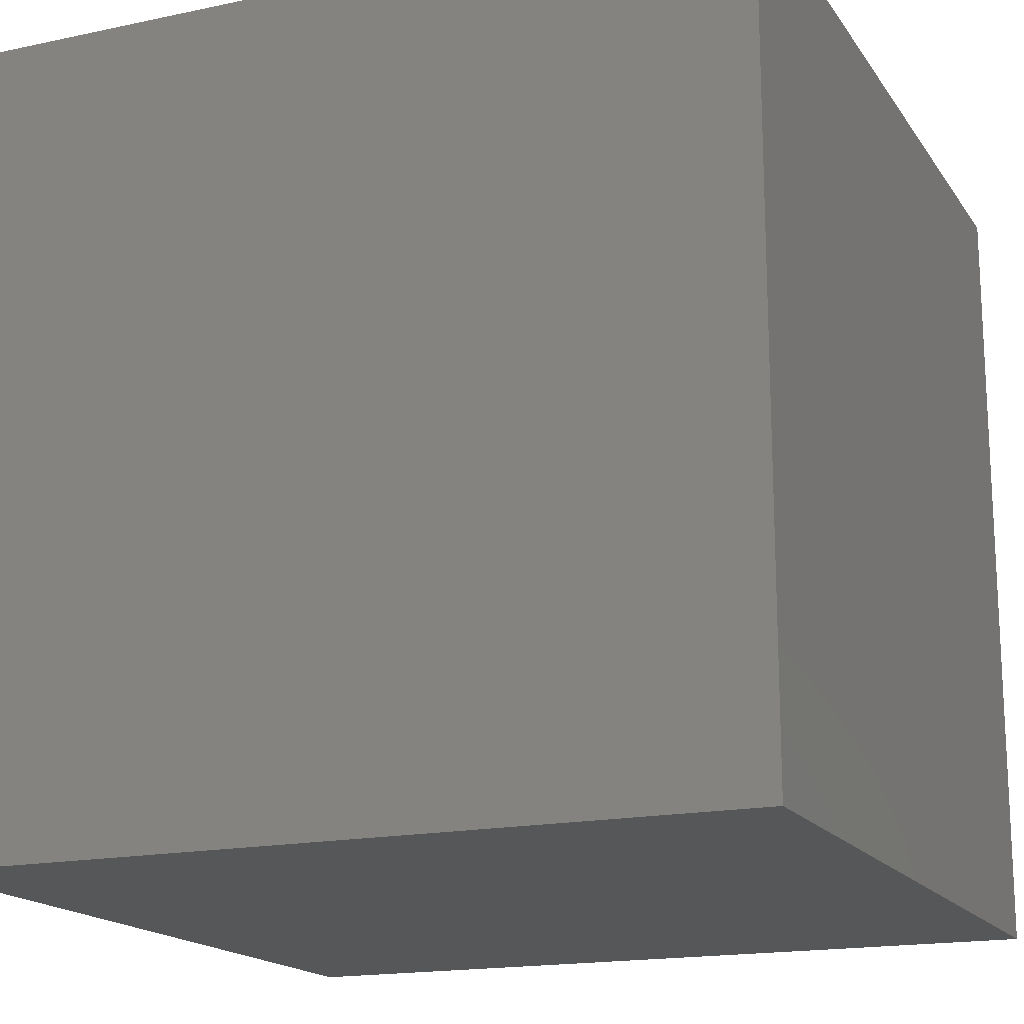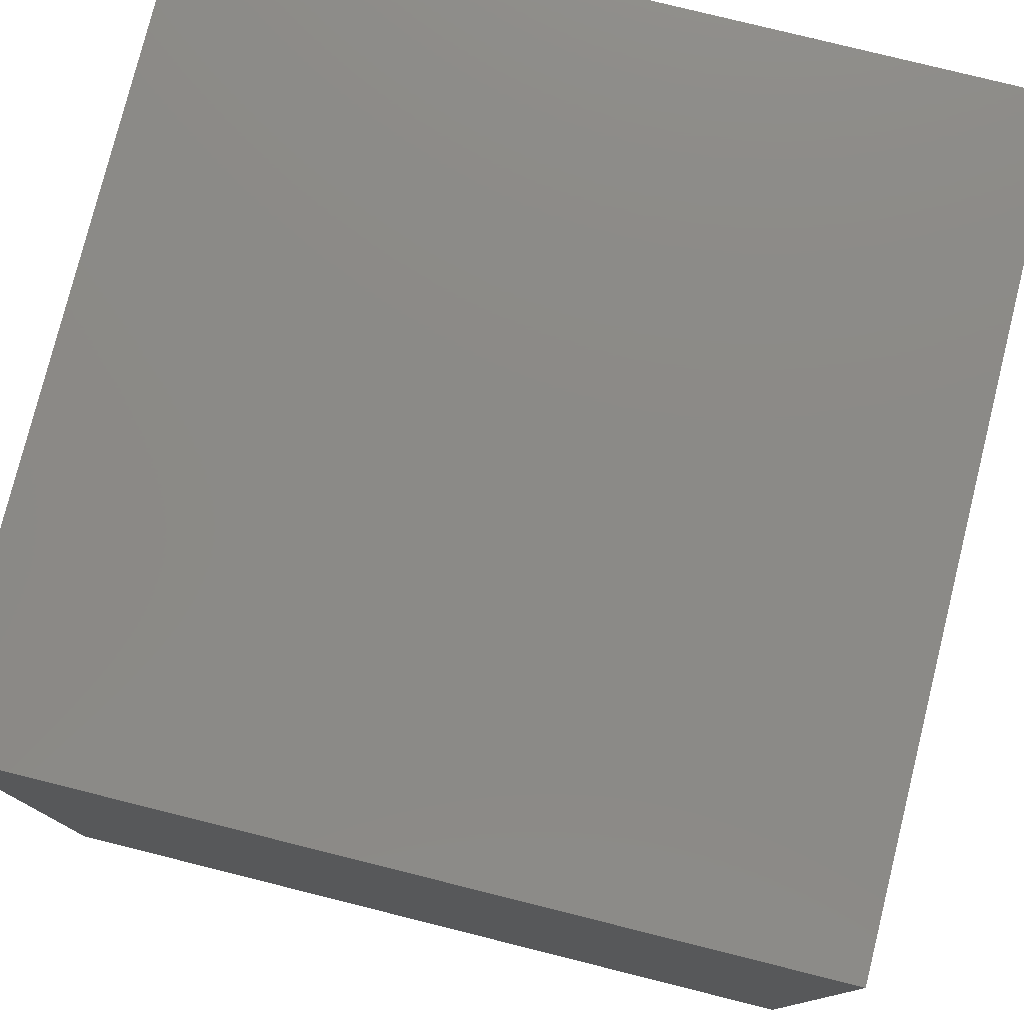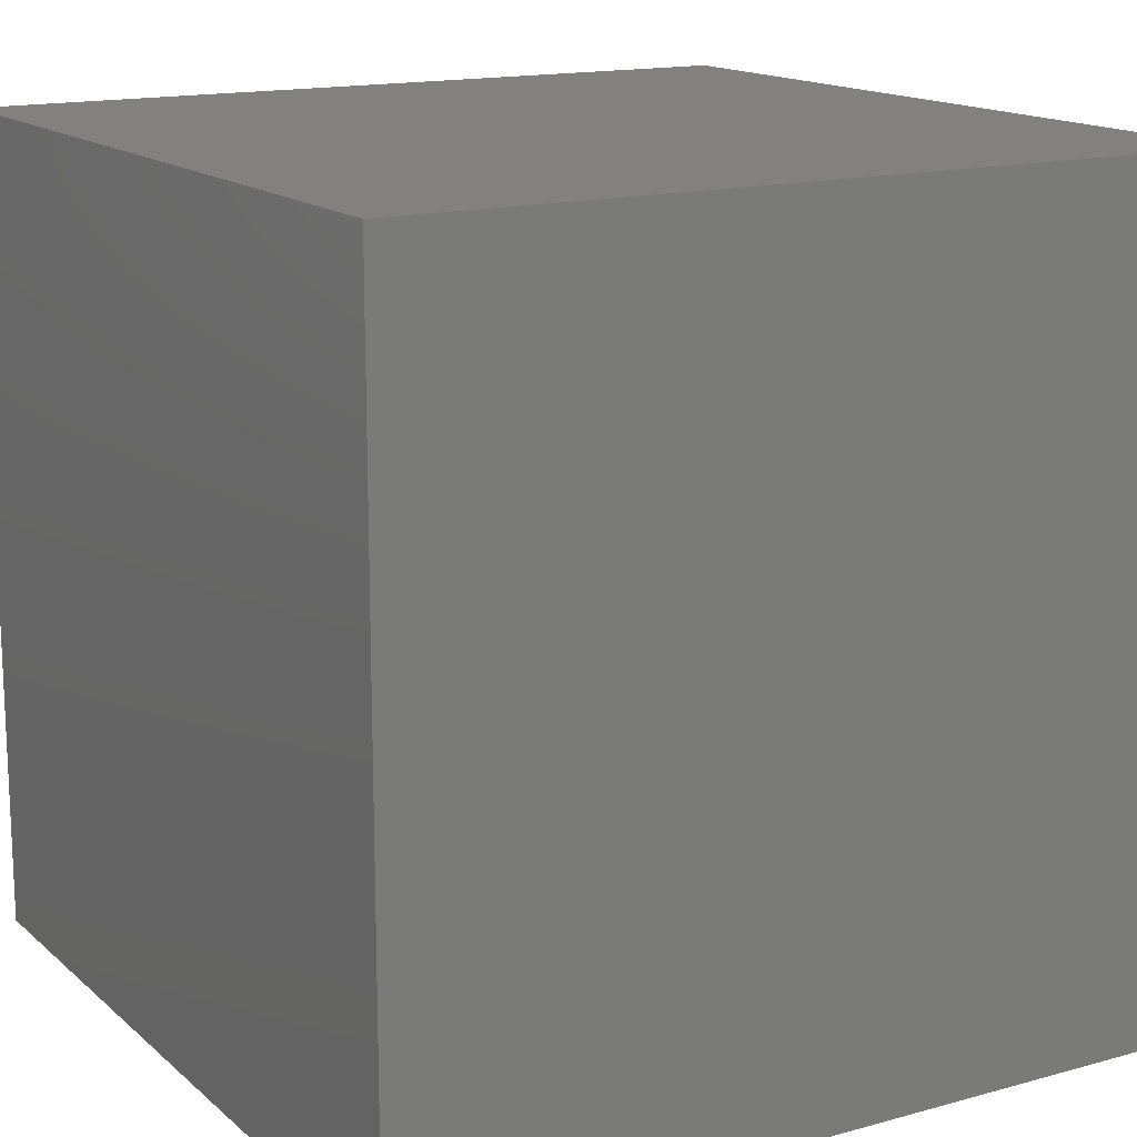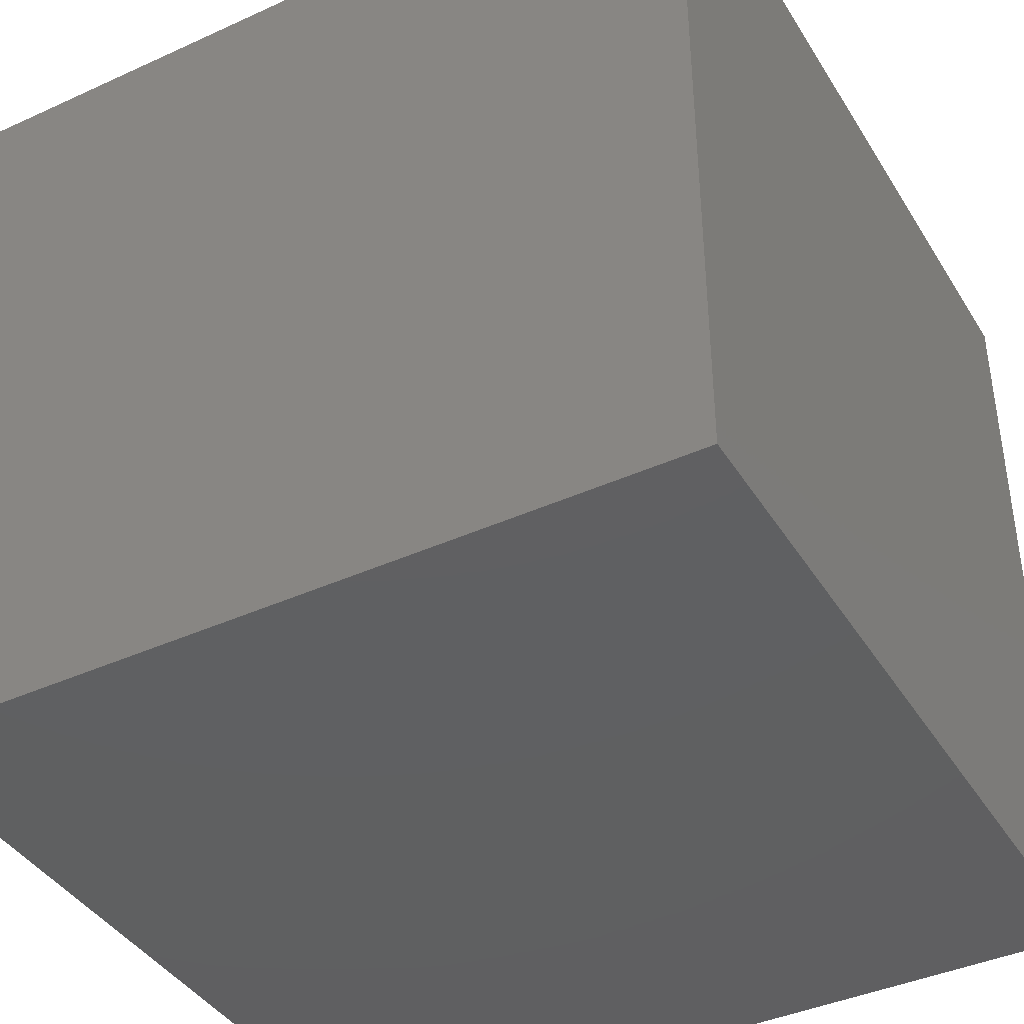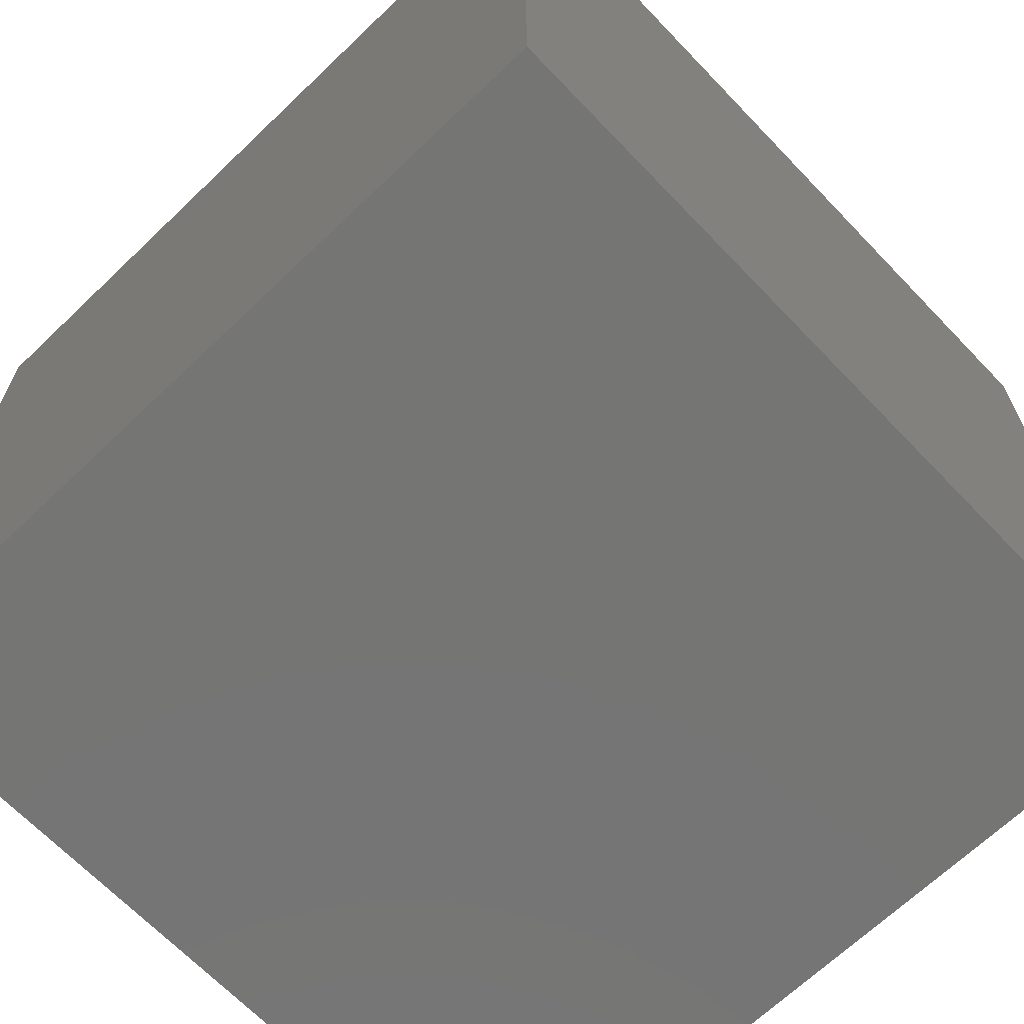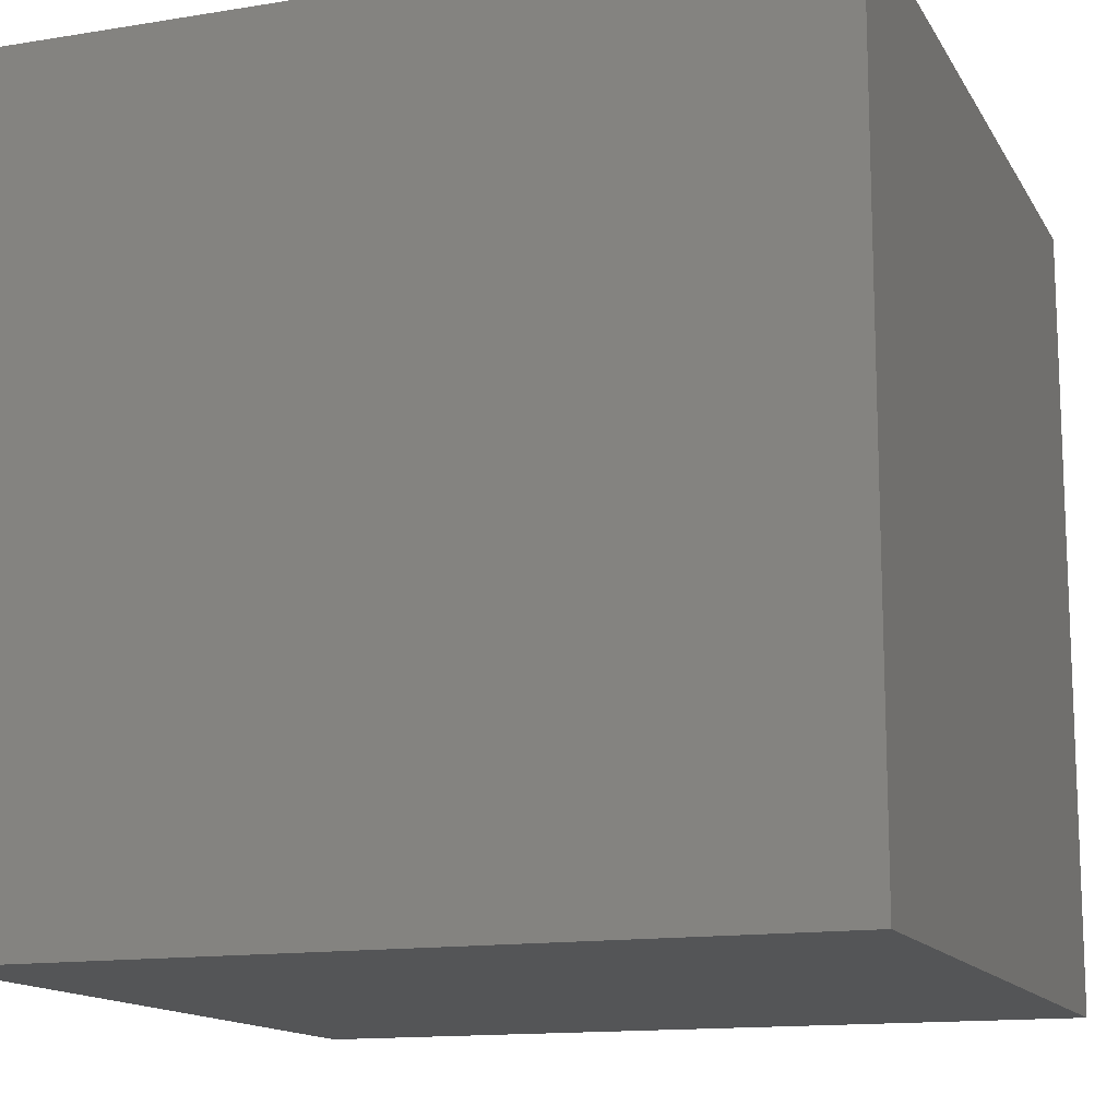
<metadata>
{"format":"stl","ext":"stl","renderer":"f3d","projection":"perspective","resolution":1024,"background":"white","views":[{"elev":-17.1,"azim":-156.8,"up":"+Y"},{"elev":78.1,"azim":-166.0,"up":"+Z"},{"elev":15.2,"azim":-120.4,"up":"+Z"},{"elev":-40.7,"azim":29.1,"up":"+Z"},{"elev":-67.2,"azim":43.8,"up":"+Y"},{"elev":-13.8,"azim":-70.0,"up":"+Y"}]}
</metadata>
<code>
# stl→obj: 8 verts, 20 faces
v -1.093 0.5257 -1.051
v 0.809 0.5257 -1.051
v 0.809 0.5257 0.8507
v -1.093 0.5257 0.8507
v 0.809 -1.376 -1.051
v 0.809 -1.376 0.8507
v -1.093 -1.376 0.8507
v -1.093 -1.376 -1.051
f 1 2 3
f 2 3 3
f 3 3 3
f 3 4 3
f 4 1 3
f 5 5 6
f 5 6 6
f 6 7 6
f 7 8 6
f 8 5 6
f 5 2 5
f 2 5 3
f 5 3 6
f 3 6 3
f 6 3 7
f 3 7 4
f 7 4 8
f 4 8 1
f 8 1 5
f 1 5 2

</code>
